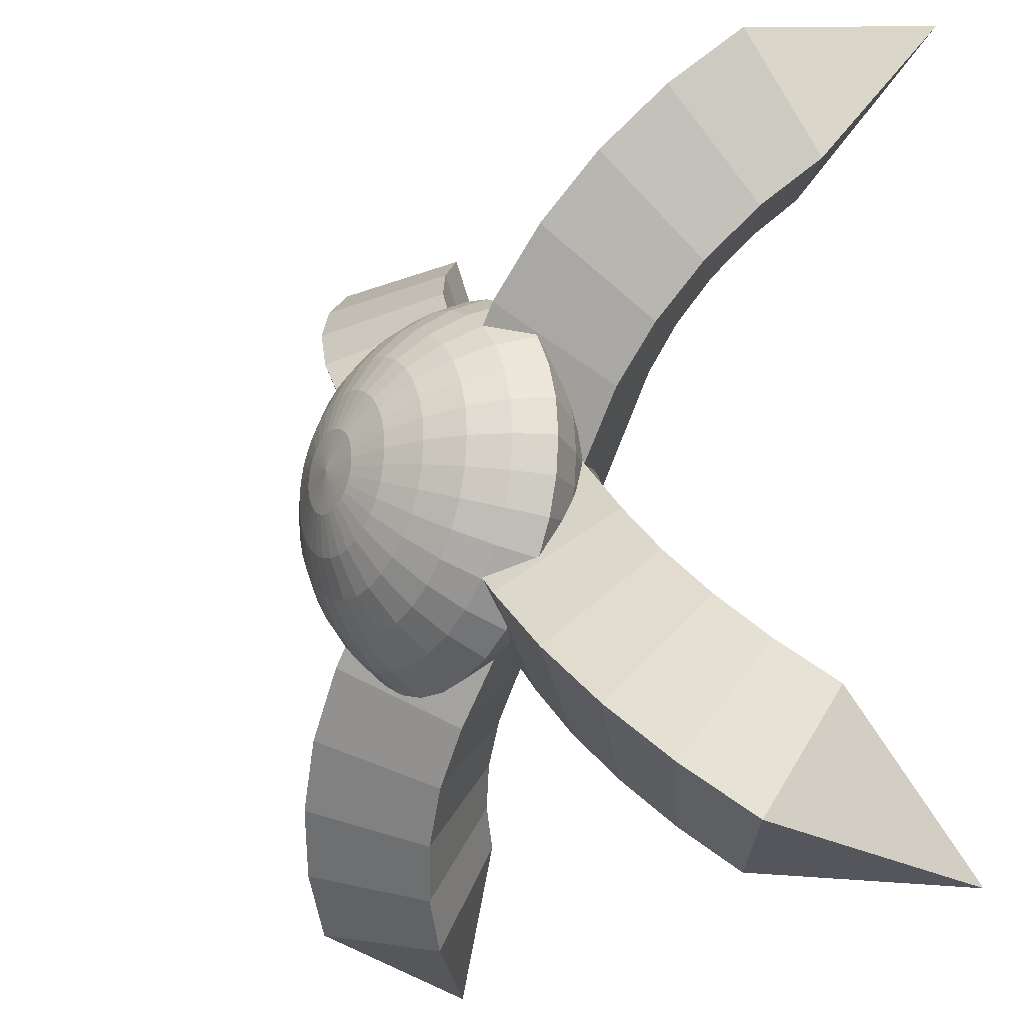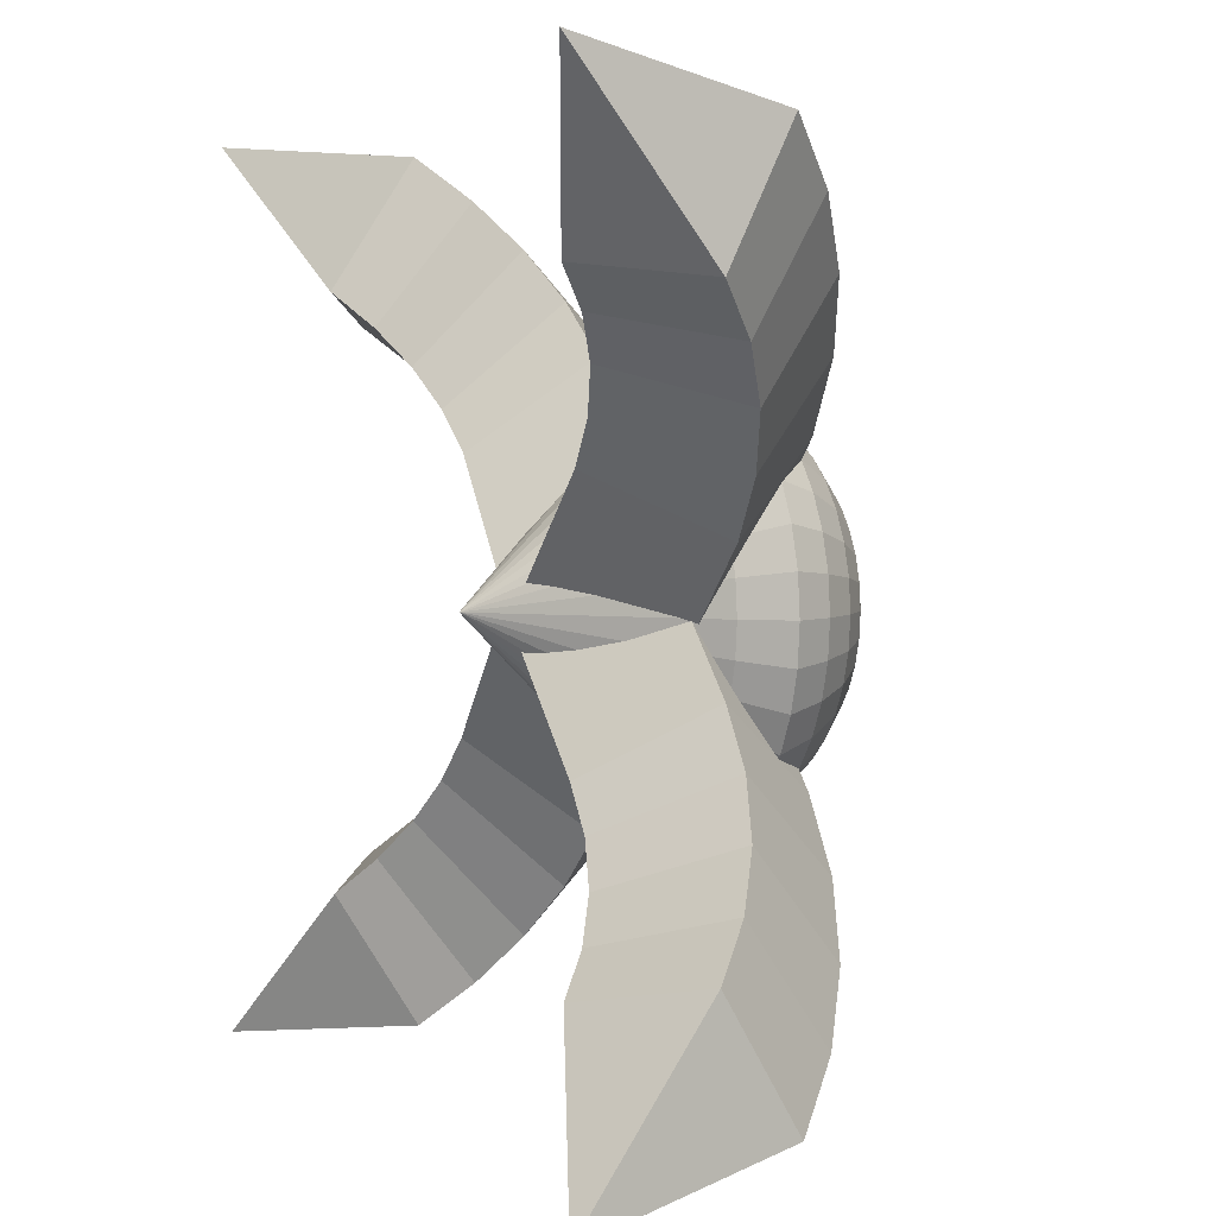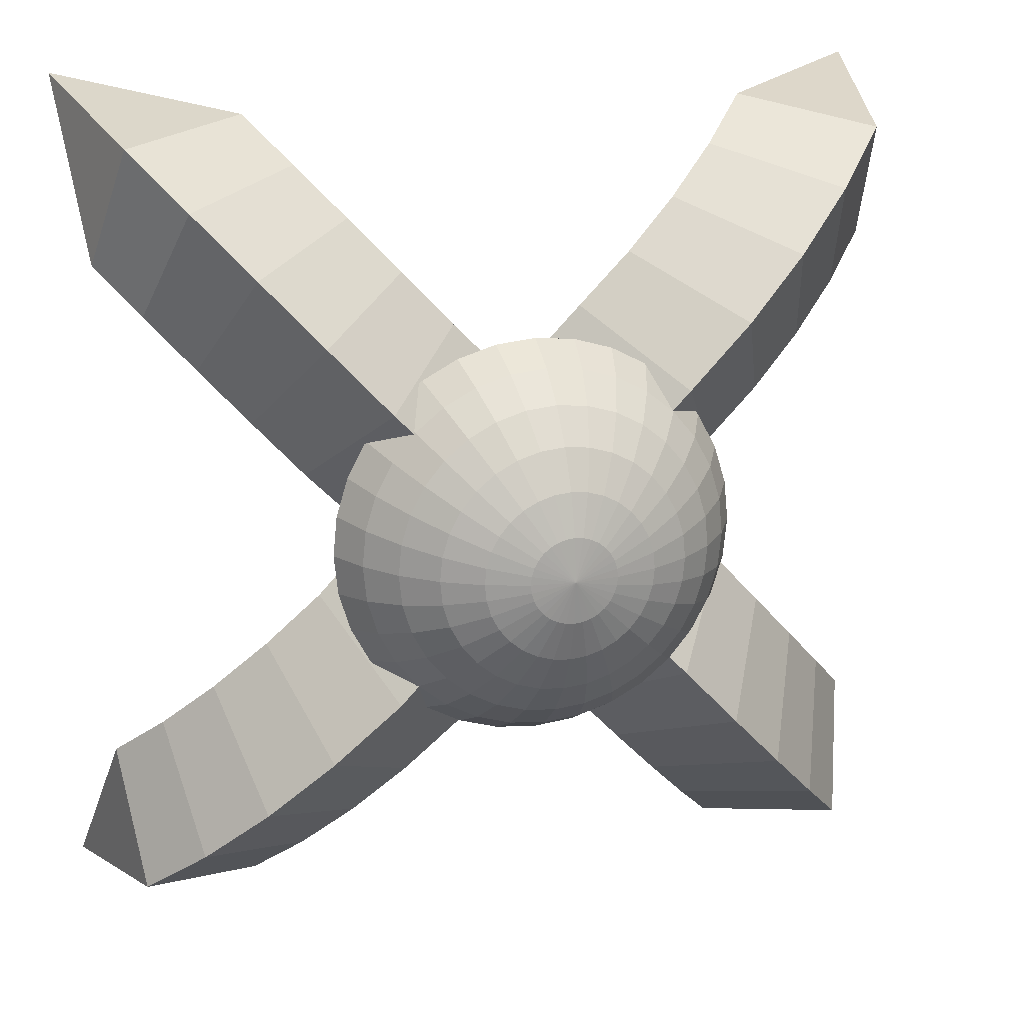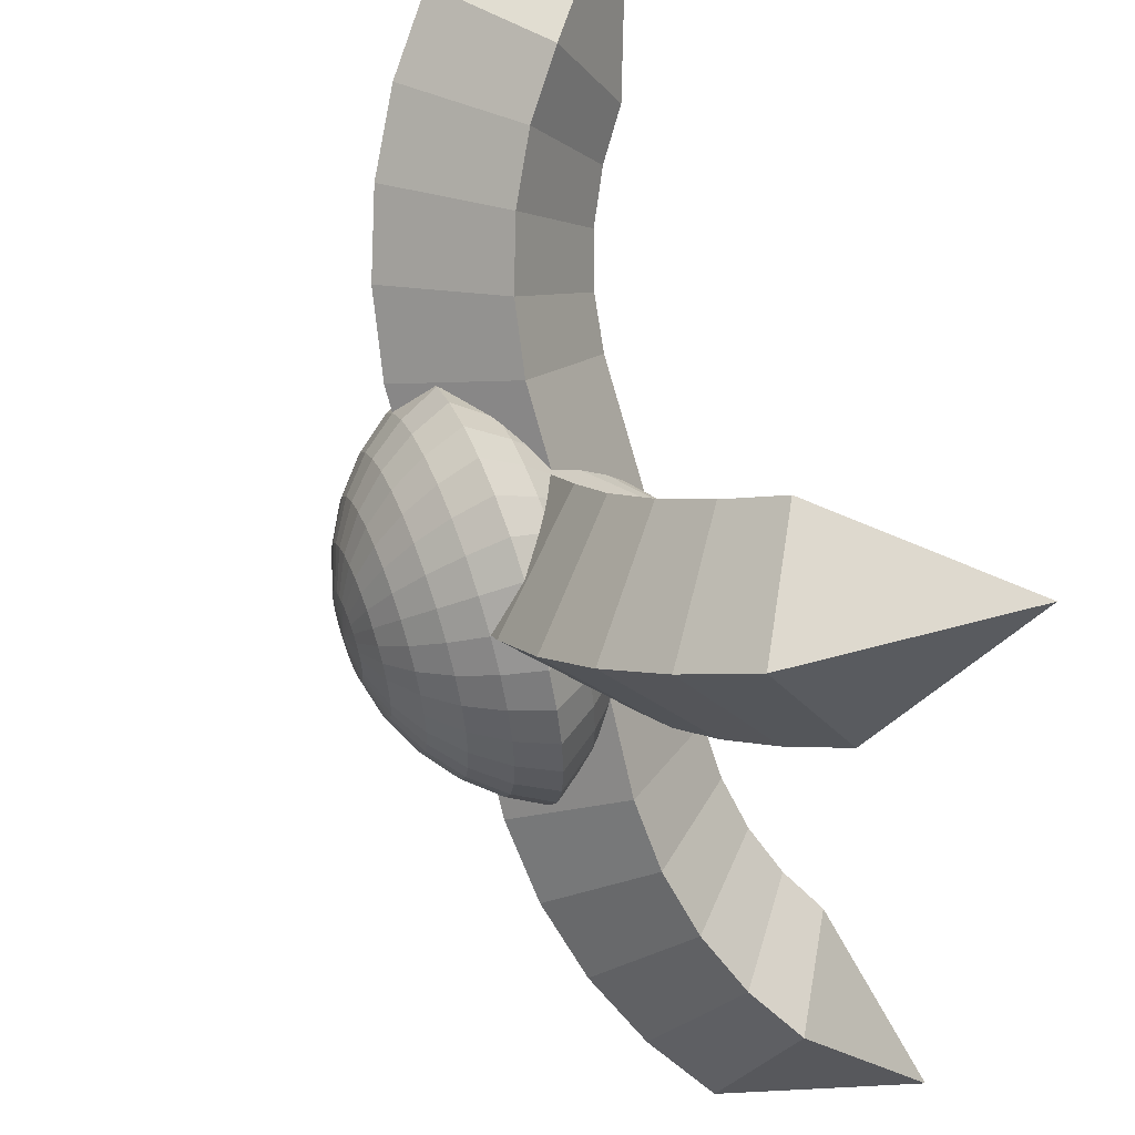
<metadata>
{"format":"obj","ext":"obj","renderer":"f3d","projection":"perspective","resolution":1024,"background":"white","views":[{"elev":-19.8,"azim":-123.2,"up":"+Z"},{"elev":3.8,"azim":66.7,"up":"+Z"},{"elev":18.6,"azim":163.9,"up":"+Z"},{"elev":54.7,"azim":-110.8,"up":"+Z"}]}
</metadata>
<code>
o HE_Anchor_22
v 1.772 -2.103 -0.7653
v 1.7 -1.756 -1.33
v 2.467 -2.369 -1.411
v 2.338 -1.774 -0.6363
v 2.265 -1.428 -1.201
v 0.5 -0.4219 0.3049
v 0.5 -0.4789 0.1173
v 0.5 -0.5714 -0.05557
v 0.5 -0.6959 -0.2071
v 0.5 -0.8476 -0.3315
v 0.5 -1.021 -0.4239
v 0.5 -1.208 -0.2846
v 0.5381 -0.4219 0.3087
v 0.5747 -0.4789 0.1247
v 0.6084 -0.5714 -0.04489
v 0.638 -0.6959 -0.1935
v 0.6622 -0.8476 -0.3155
v 0.6802 -1.021 -0.4061
v 0.6531 -1.208 -0.2696
v 0.5747 -0.4219 0.3198
v 0.6464 -0.4789 0.1464
v 0.7126 -0.5714 -0.01328
v 0.7706 -0.6959 -0.1533
v 0.8182 -0.8476 -0.2682
v 0.8536 -1.021 -0.3536
v 0.8003 -1.208 -0.2249
v 0.6084 -0.4219 0.3378
v 0.7126 -0.4789 0.1818
v 0.8087 -0.5714 0.03806
v 0.8928 -0.6959 -0.08794
v 0.9619 -0.8476 -0.1913
v 1.013 -1.021 -0.2682
v 0.9359 -1.208 -0.1524
v 0.638 -0.4219 0.362
v 0.7706 -0.4789 0.2294
v 0.8928 -0.5714 0.1072
v 1 -0.6959 -0
v 1.088 -0.8476 -0.08794
v 1.153 -1.021 -0.1533
v 1.055 -1.208 -0.05482
v 0.6622 -0.4219 0.3916
v 0.8182 -0.4789 0.2874
v 0.9619 -0.5714 0.1913
v 1.088 -0.6959 0.1072
v 1.191 -0.8476 0.03806
v 1.268 -1.021 -0.01328
v 1.152 -1.208 0.06408
v 0.6802 -0.4219 0.4253
v 0.8536 -0.4789 0.3536
v 1.013 -0.5714 0.2874
v 1.153 -0.6959 0.2294
v 1.268 -0.8476 0.1818
v 1.354 -1.021 0.1464
v 1.225 -1.208 0.1997
v 0.6913 -0.4219 0.4619
v 0.8753 -0.4789 0.4253
v 1.045 -0.5714 0.3916
v 1.194 -0.6959 0.362
v 1.315 -0.8476 0.3378
v 1.406 -1.021 0.3198
v 1.27 -1.208 0.3469
v 0.6951 -0.4219 0.5
v 0.8827 -0.4789 0.5
v 1.056 -0.5714 0.5
v 1.207 -0.6959 0.5
v 1.331 -0.8476 0.5
v 1.424 -1.021 0.5
v 1.285 -1.208 0.5
v 0.6913 -0.4219 0.5381
v 0.8753 -0.4789 0.5747
v 1.045 -0.5714 0.6084
v 1.194 -0.6959 0.638
v 1.315 -0.8476 0.6622
v 1.406 -1.021 0.6802
v 1.27 -1.208 0.6531
v 0.6802 -0.4219 0.5747
v 0.8536 -0.4789 0.6464
v 1.013 -0.5714 0.7126
v 1.153 -0.6959 0.7706
v 1.268 -0.8476 0.8182
v 1.354 -1.021 0.8536
v 1.225 -1.208 0.8003
v 0.6622 -0.4219 0.6084
v 0.8182 -0.4789 0.7126
v 0.9619 -0.5714 0.8087
v 1.088 -0.6959 0.8928
v 1.191 -0.8476 0.9619
v 1.268 -1.021 1.013
v 1.152 -1.208 0.9359
v 0.638 -0.4219 0.638
v 0.7706 -0.4789 0.7706
v 0.8928 -0.5714 0.8928
v 1 -0.6959 1
v 1.088 -0.8476 1.088
v 1.153 -1.021 1.153
v 1.055 -1.208 1.055
v 0.6084 -0.4219 0.6622
v 0.7126 -0.4789 0.8182
v 0.8087 -0.5714 0.9619
v 0.8928 -0.6959 1.088
v 0.9619 -0.8476 1.191
v 1.013 -1.021 1.268
v 0.9359 -1.208 1.152
v 0.5747 -0.4219 0.6802
v 0.6464 -0.4789 0.8536
v 0.7126 -0.5714 1.013
v 0.7706 -0.6959 1.153
v 0.8182 -0.8476 1.268
v 0.8536 -1.021 1.354
v 0.8003 -1.208 1.225
v 0.5381 -0.4219 0.6913
v 0.5747 -0.4789 0.8753
v 0.6084 -0.5714 1.045
v 0.638 -0.6959 1.194
v 0.6622 -0.8476 1.315
v 0.6802 -1.021 1.406
v 0.6531 -1.208 1.27
v 0.5 -0.4219 0.6951
v 0.5 -0.4789 0.8827
v 0.5 -0.5714 1.056
v 0.5 -0.6959 1.207
v 0.5 -0.8476 1.331
v 0.5 -1.021 1.424
v 0.5 -1.208 1.285
v 0.4619 -0.4219 0.6913
v 0.4253 -0.4789 0.8753
v 0.3916 -0.5714 1.045
v 0.3621 -0.6959 1.194
v 0.3378 -0.8476 1.315
v 0.3198 -1.021 1.406
v 0.3469 -1.208 1.27
v 0.5 -2.008 0.5
v 0.4253 -0.4219 0.6802
v 0.3536 -0.4789 0.8536
v 0.2874 -0.5714 1.013
v 0.2294 -0.6959 1.153
v 0.1818 -0.8476 1.268
v 0.1464 -1.021 1.354
v 0.1997 -1.208 1.225
v 0.3916 -0.4219 0.6622
v 0.2874 -0.4789 0.8182
v 0.1913 -0.5714 0.9619
v 0.1072 -0.6959 1.088
v 0.03806 -0.8476 1.191
v -0.01328 -1.021 1.268
v 0.06409 -1.208 1.152
v 0.5 -0.4026 0.5
v 0.3621 -0.4219 0.638
v 0.2294 -0.4789 0.7706
v 0.1072 -0.5714 0.8928
v 1e-06 -0.6959 1
v -0.08794 -0.8476 1.088
v -0.1533 -1.021 1.153
v -0.05481 -1.208 1.055
v 0.3378 -0.4219 0.6084
v 0.1818 -0.4789 0.7126
v 0.03806 -0.5714 0.8087
v -0.08794 -0.6959 0.8928
v -0.1913 -0.8476 0.9619
v -0.2682 -1.021 1.013
v -0.1524 -1.208 0.9359
v 0.3198 -0.4219 0.5747
v 0.1464 -0.4789 0.6464
v -0.01328 -0.5714 0.7126
v -0.1533 -0.6959 0.7706
v -0.2682 -0.8476 0.8182
v -0.3536 -1.021 0.8536
v -0.2249 -1.208 0.8003
v 0.3087 -0.4219 0.5381
v 0.1247 -0.4789 0.5747
v -0.04489 -0.5714 0.6084
v -0.1935 -0.6959 0.638
v -0.3155 -0.8476 0.6622
v -0.4061 -1.021 0.6802
v -0.2696 -1.208 0.6531
v 0.3049 -0.4219 0.5
v 0.1173 -0.4789 0.5
v -0.05557 -0.5714 0.5
v -0.2071 -0.6959 0.5
v -0.3315 -0.8476 0.5
v -0.4239 -1.021 0.5
v -0.2846 -1.208 0.5
v 0.3087 -0.4219 0.4619
v 0.1247 -0.4789 0.4253
v -0.04489 -0.5714 0.3916
v -0.1935 -0.6959 0.362
v -0.3155 -0.8476 0.3378
v -0.4061 -1.021 0.3198
v -0.2696 -1.208 0.3469
v 0.3198 -0.4219 0.4253
v 0.1464 -0.4789 0.3536
v -0.01328 -0.5714 0.2874
v -0.1533 -0.6959 0.2294
v -0.2682 -0.8476 0.1818
v -0.3536 -1.021 0.1464
v -0.2249 -1.208 0.1997
v 0.3378 -0.4219 0.3916
v 0.1818 -0.4789 0.2874
v 0.03806 -0.5714 0.1913
v -0.08794 -0.6959 0.1072
v -0.1913 -0.8476 0.03806
v -0.2682 -1.021 -0.01328
v -0.1524 -1.208 0.06408
v 0.3621 -0.4219 0.362
v 0.2294 -0.4789 0.2294
v 0.1072 -0.5714 0.1072
v 1e-06 -0.6959 0
v -0.08794 -0.8476 -0.08794
v -0.1533 -1.021 -0.1533
v -0.05481 -1.208 -0.05482
v 0.3916 -0.4219 0.3378
v 0.2874 -0.4789 0.1818
v 0.1913 -0.5714 0.03806
v 0.1072 -0.6959 -0.08794
v 0.03806 -0.8476 -0.1913
v -0.01328 -1.021 -0.2682
v 0.06409 -1.208 -0.1524
v 0.4253 -0.4219 0.3198
v 0.3536 -0.4789 0.1464
v 0.2874 -0.5714 -0.01328
v 0.2294 -0.6959 -0.1533
v 0.1818 -0.8476 -0.2682
v 0.1464 -1.021 -0.3536
v 0.1997 -1.208 -0.2249
v 0.4619 -0.4219 0.3087
v 0.4253 -0.4789 0.1247
v 0.3916 -0.5714 -0.04489
v 0.3621 -0.6959 -0.1935
v 0.3378 -0.8476 -0.3155
v 0.3198 -1.021 -0.4061
v 0.3469 -1.208 -0.2696
v 1.61 -1.965 -0.6127
v 1.497 -1.571 -1.138
v 2.135 -1.59 -0.4444
v 2.021 -1.196 -0.9698
v 1.434 -1.864 -0.4479
v 1.274 -1.433 -0.9297
v 1.912 -1.451 -0.2361
v 1.752 -1.019 -0.7179
v 1.248 -1.803 -0.275
v 1.038 -1.343 -0.7098
v 1.676 -1.362 -0.01623
v 1.466 -0.9024 -0.4511
v 1.056 -1.781 -0.09819
v 0.7933 -1.306 -0.484
v 1.432 -1.324 0.2096
v 1.168 -0.8484 -0.1762
v 0.5868 -1.806 0.3961
v 0.244 -1.326 0.08951
v 0.9341 -1.344 0.7236
v 0.5913 -0.8638 0.417
v -0.7722 -2.103 1.765
v -0.6996 -1.756 2.33
v -1.467 -2.369 2.411
v -1.338 -1.774 1.636
v -1.265 -1.428 2.201
v -0.6103 -1.965 1.613
v -0.4965 -1.571 2.138
v -1.135 -1.59 1.444
v -1.021 -1.196 1.97
v -0.4341 -1.864 1.448
v -0.274 -1.433 1.93
v -0.9122 -1.451 1.236
v -0.7522 -1.019 1.718
v -0.248 -1.803 1.275
v -0.03772 -1.343 1.71
v -0.6759 -1.362 1.016
v -0.4656 -0.9024 1.451
v -0.05647 -1.781 1.098
v 0.2067 -1.306 1.484
v -0.4315 -1.324 0.7904
v -0.1684 -0.8484 1.176
v 0.4132 -1.806 0.6039
v 0.756 -1.326 0.9105
v 0.0659 -1.344 0.2764
v 0.4087 -0.8638 0.583
v -0.7628 -2.104 -0.7708
v -1.329 -1.759 -0.6997
v -1.407 -2.374 -1.465
v -0.6344 -1.777 -1.337
v -1.2 -1.432 -1.266
v -0.6108 -1.966 -0.6091
v -1.138 -1.573 -0.4969
v -0.4434 -1.591 -1.134
v -0.9704 -1.199 -1.022
v -0.4465 -1.864 -0.4331
v -0.93 -1.433 -0.2746
v -0.2358 -1.451 -0.9121
v -0.7193 -1.02 -0.7537
v -0.274 -1.801 -0.247
v -0.7108 -1.343 -0.03835
v -0.01649 -1.36 -0.6758
v -0.4533 -0.9021 -0.4672
v -0.09749 -1.778 -0.05536
v -0.4853 -1.303 0.2061
v 0.209 -1.321 -0.4314
v -0.1788 -0.8462 -0.1699
v 0.3857 -1.803 0.437
v 0.06336 -1.323 0.7679
v 0.729 -1.34 0.1024
v 0.4067 -0.8605 0.4333
v 1.763 -2.104 1.771
v 2.329 -1.759 1.7
v 2.407 -2.374 2.465
v 1.634 -1.777 2.337
v 2.2 -1.432 2.266
v 1.611 -1.966 1.609
v 2.138 -1.573 1.497
v 1.443 -1.591 2.134
v 1.97 -1.199 2.022
v 1.447 -1.864 1.433
v 1.93 -1.433 1.275
v 1.236 -1.451 1.912
v 1.719 -1.02 1.754
v 1.274 -1.801 1.247
v 1.711 -1.343 1.038
v 1.016 -1.36 1.676
v 1.453 -0.9021 1.467
v 1.097 -1.778 1.055
v 1.485 -1.303 0.7939
v 0.791 -1.321 1.431
v 1.179 -0.8462 1.17
v 0.6143 -1.803 0.563
v 0.9366 -1.323 0.2321
v 0.271 -1.34 0.8976
v 0.5933 -0.8605 0.5667
f 3 1 2
f 3 2 5
f 3 5 4
f 3 4 1
f 10 9 16 17
f 11 10 17 18
f 12 11 18 19
f 132 12 19
f 6 147 13
f 7 6 13 14
f 8 7 14 15
f 9 8 15 16
f 16 15 22 23
f 17 16 23 24
f 18 17 24 25
f 19 18 25 26
f 132 19 26
f 13 147 20
f 14 13 20 21
f 15 14 21 22
f 132 26 33
f 20 147 27
f 21 20 27 28
f 22 21 28 29
f 23 22 29 30
f 24 23 30 31
f 25 24 31 32
f 26 25 32 33
f 30 29 36 37
f 31 30 37 38
f 32 31 38 39
f 33 32 39 40
f 132 33 40
f 27 147 34
f 28 27 34 35
f 29 28 35 36
f 132 40 47
f 34 147 41
f 35 34 41 42
f 36 35 42 43
f 37 36 43 44
f 38 37 44 45
f 39 38 45 46
f 40 39 46 47
f 45 44 51 52
f 46 45 52 53
f 47 46 53 54
f 132 47 54
f 41 147 48
f 42 41 48 49
f 43 42 49 50
f 44 43 50 51
f 49 48 55 56
f 50 49 56 57
f 51 50 57 58
f 52 51 58 59
f 53 52 59 60
f 54 53 60 61
f 132 54 61
f 48 147 55
f 60 59 66 67
f 61 60 67 68
f 132 61 68
f 55 147 62
f 56 55 62 63
f 57 56 63 64
f 58 57 64 65
f 59 58 65 66
f 63 62 69 70
f 64 63 70 71
f 65 64 71 72
f 66 65 72 73
f 67 66 73 74
f 68 67 74 75
f 132 68 75
f 62 147 69
f 74 73 80 81
f 75 74 81 82
f 132 75 82
f 69 147 76
f 70 69 76 77
f 71 70 77 78
f 72 71 78 79
f 73 72 79 80
f 78 77 84 85
f 79 78 85 86
f 80 79 86 87
f 81 80 87 88
f 82 81 88 89
f 132 82 89
f 76 147 83
f 77 76 83 84
f 89 88 95 96
f 132 89 96
f 83 147 90
f 84 83 90 91
f 85 84 91 92
f 86 85 92 93
f 87 86 93 94
f 88 87 94 95
f 92 91 98 99
f 93 92 99 100
f 94 93 100 101
f 95 94 101 102
f 96 95 102 103
f 132 96 103
f 90 147 97
f 91 90 97 98
f 103 102 109 110
f 132 103 110
f 97 147 104
f 98 97 104 105
f 99 98 105 106
f 100 99 106 107
f 101 100 107 108
f 102 101 108 109
f 107 106 113 114
f 108 107 114 115
f 109 108 115 116
f 110 109 116 117
f 132 110 117
f 104 147 111
f 105 104 111 112
f 106 105 112 113
f 132 117 124
f 111 147 118
f 112 111 118 119
f 113 112 119 120
f 114 113 120 121
f 115 114 121 122
f 116 115 122 123
f 117 116 123 124
f 122 121 128 129
f 123 122 129 130
f 124 123 130 131
f 132 124 131
f 118 147 125
f 119 118 125 126
f 120 119 126 127
f 121 120 127 128
f 125 147 133
f 126 125 133 134
f 127 126 134 135
f 128 127 135 136
f 129 128 136 137
f 130 129 137 138
f 131 130 138 139
f 132 131 139
f 137 136 143 144
f 138 137 144 145
f 139 138 145 146
f 132 139 146
f 133 147 140
f 134 133 140 141
f 135 134 141 142
f 136 135 142 143
f 141 140 148 149
f 142 141 149 150
f 143 142 150 151
f 144 143 151 152
f 145 144 152 153
f 146 145 153 154
f 132 146 154
f 140 147 148
f 153 152 159 160
f 154 153 160 161
f 132 154 161
f 148 147 155
f 149 148 155 156
f 150 149 156 157
f 151 150 157 158
f 152 151 158 159
f 156 155 162 163
f 157 156 163 164
f 158 157 164 165
f 159 158 165 166
f 160 159 166 167
f 161 160 167 168
f 132 161 168
f 155 147 162
f 167 166 173 174
f 168 167 174 175
f 132 168 175
f 162 147 169
f 163 162 169 170
f 164 163 170 171
f 165 164 171 172
f 166 165 172 173
f 171 170 177 178
f 172 171 178 179
f 173 172 179 180
f 174 173 180 181
f 175 174 181 182
f 132 175 182
f 169 147 176
f 170 169 176 177
f 182 181 188 189
f 132 182 189
f 176 147 183
f 177 176 183 184
f 178 177 184 185
f 179 178 185 186
f 180 179 186 187
f 181 180 187 188
f 186 185 192 193
f 187 186 193 194
f 188 187 194 195
f 189 188 195 196
f 132 189 196
f 183 147 190
f 184 183 190 191
f 185 184 191 192
f 132 196 203
f 190 147 197
f 191 190 197 198
f 192 191 198 199
f 193 192 199 200
f 194 193 200 201
f 195 194 201 202
f 196 195 202 203
f 200 199 206 207
f 201 200 207 208
f 202 201 208 209
f 203 202 209 210
f 132 203 210
f 197 147 204
f 198 197 204 205
f 199 198 205 206
f 132 210 217
f 204 147 211
f 205 204 211 212
f 206 205 212 213
f 207 206 213 214
f 208 207 214 215
f 209 208 215 216
f 210 209 216 217
f 215 214 221 222
f 216 215 222 223
f 217 216 223 224
f 132 217 224
f 211 147 218
f 212 211 218 219
f 213 212 219 220
f 214 213 220 221
f 218 147 225
f 219 218 225 226
f 220 219 226 227
f 221 220 227 228
f 222 221 228 229
f 223 222 229 230
f 224 223 230 231
f 132 224 231
f 229 228 9 10
f 230 229 10 11
f 231 230 11 12
f 132 231 12
f 225 147 6
f 226 225 6 7
f 227 226 7 8
f 228 227 8 9
f 1 4 234 232
f 233 232 236 237
f 4 5 235 234
f 2 1 232 233
f 5 2 233 235
f 236 238 242 240
f 232 234 238 236
f 235 233 237 239
f 234 235 239 238
f 242 243 247 246
f 239 237 241 243
f 238 239 243 242
f 237 236 240 241
f 244 246 250 248
f 241 240 244 245
f 240 242 246 244
f 243 241 245 247
f 248 250 251 249
f 247 245 249 251
f 246 247 251 250
f 245 244 248 249
f 254 252 253
f 254 253 256
f 254 256 255
f 254 255 252
f 252 255 259 257
f 258 257 261 262
f 255 256 260 259
f 253 252 257 258
f 256 253 258 260
f 261 263 267 265
f 257 259 263 261
f 260 258 262 264
f 259 260 264 263
f 267 268 272 271
f 264 262 266 268
f 263 264 268 267
f 262 261 265 266
f 269 271 275 273
f 266 265 269 270
f 265 267 271 269
f 268 266 270 272
f 273 275 276 274
f 272 270 274 276
f 271 272 276 275
f 270 269 273 274
f 279 277 278
f 279 278 281
f 279 281 280
f 279 280 277
f 277 280 284 282
f 283 282 286 287
f 280 281 285 284
f 278 277 282 283
f 281 278 283 285
f 286 288 292 290
f 282 284 288 286
f 285 283 287 289
f 284 285 289 288
f 292 293 297 296
f 289 287 291 293
f 288 289 293 292
f 287 286 290 291
f 294 296 300 298
f 291 290 294 295
f 290 292 296 294
f 293 291 295 297
f 298 300 301 299
f 297 295 299 301
f 296 297 301 300
f 295 294 298 299
f 304 302 303
f 304 303 306
f 304 306 305
f 304 305 302
f 302 305 309 307
f 308 307 311 312
f 305 306 310 309
f 303 302 307 308
f 306 303 308 310
f 311 313 317 315
f 307 309 313 311
f 310 308 312 314
f 309 310 314 313
f 317 318 322 321
f 314 312 316 318
f 313 314 318 317
f 312 311 315 316
f 319 321 325 323
f 316 315 319 320
f 315 317 321 319
f 318 316 320 322
f 323 325 326 324
f 322 320 324 326
f 321 322 326 325
f 320 319 323 324

</code>
